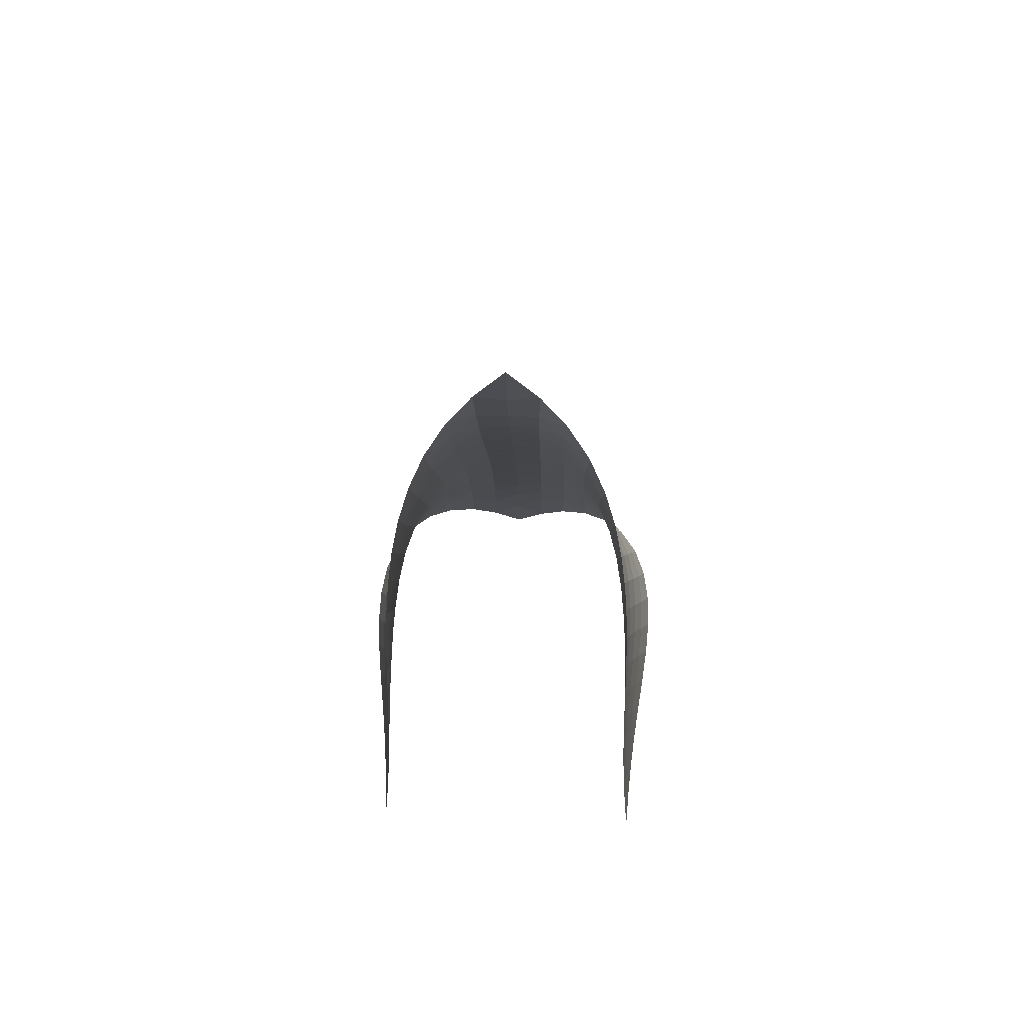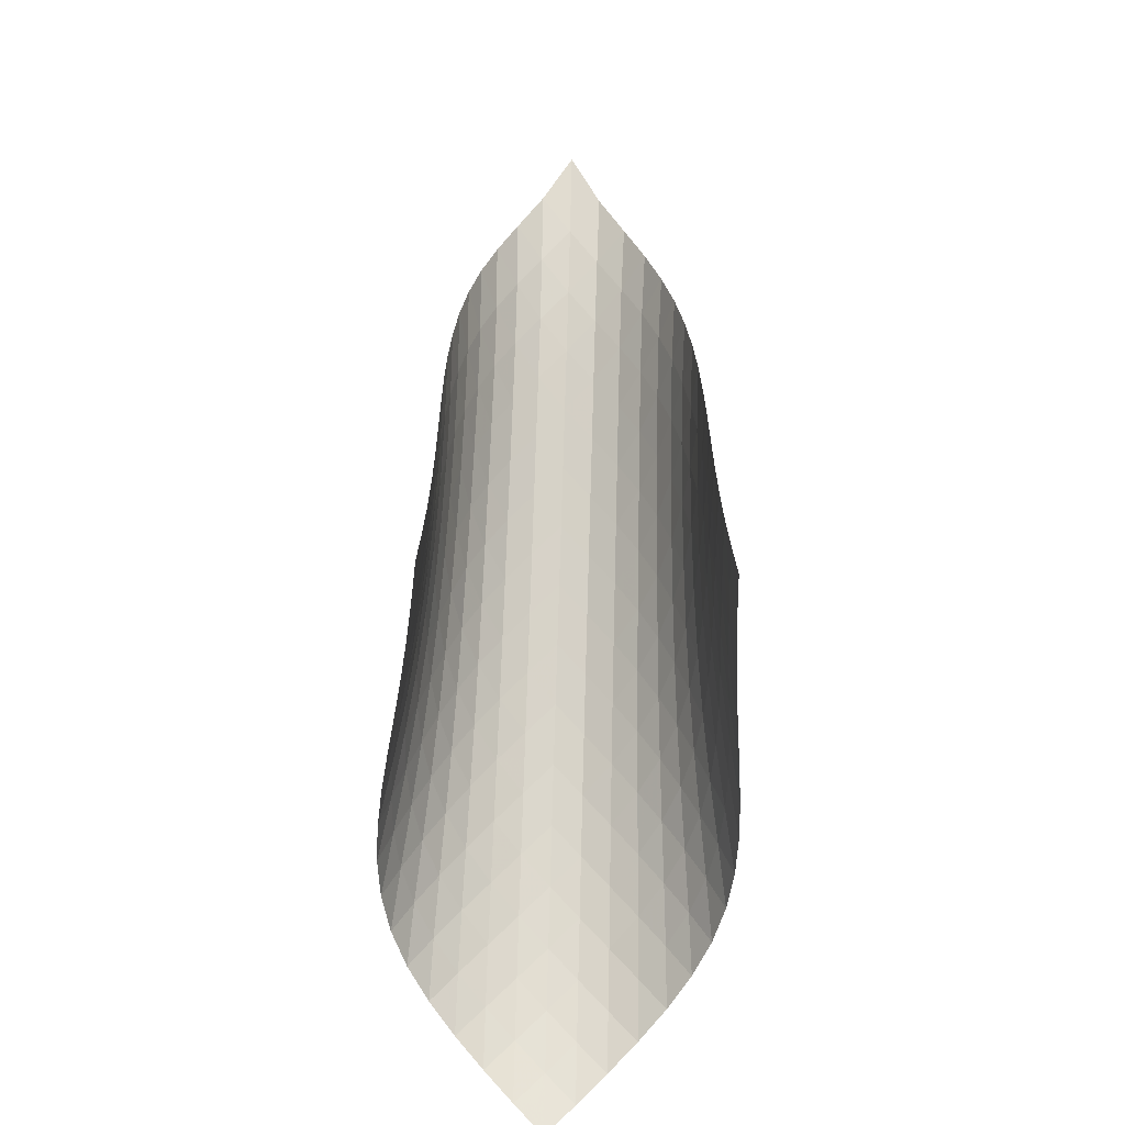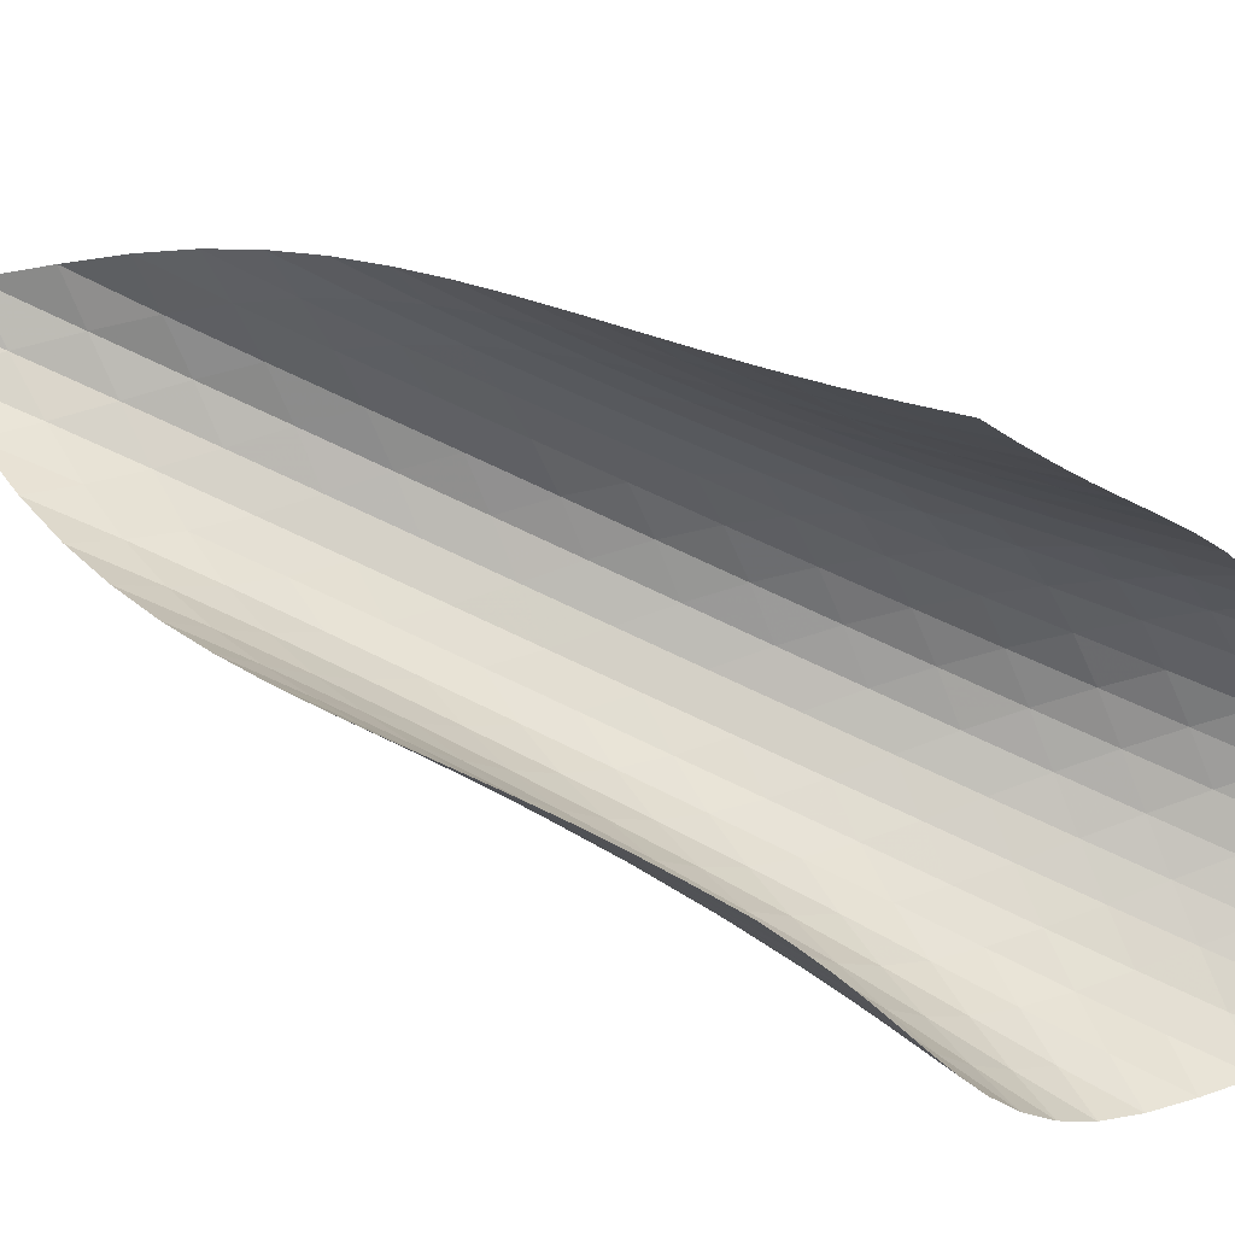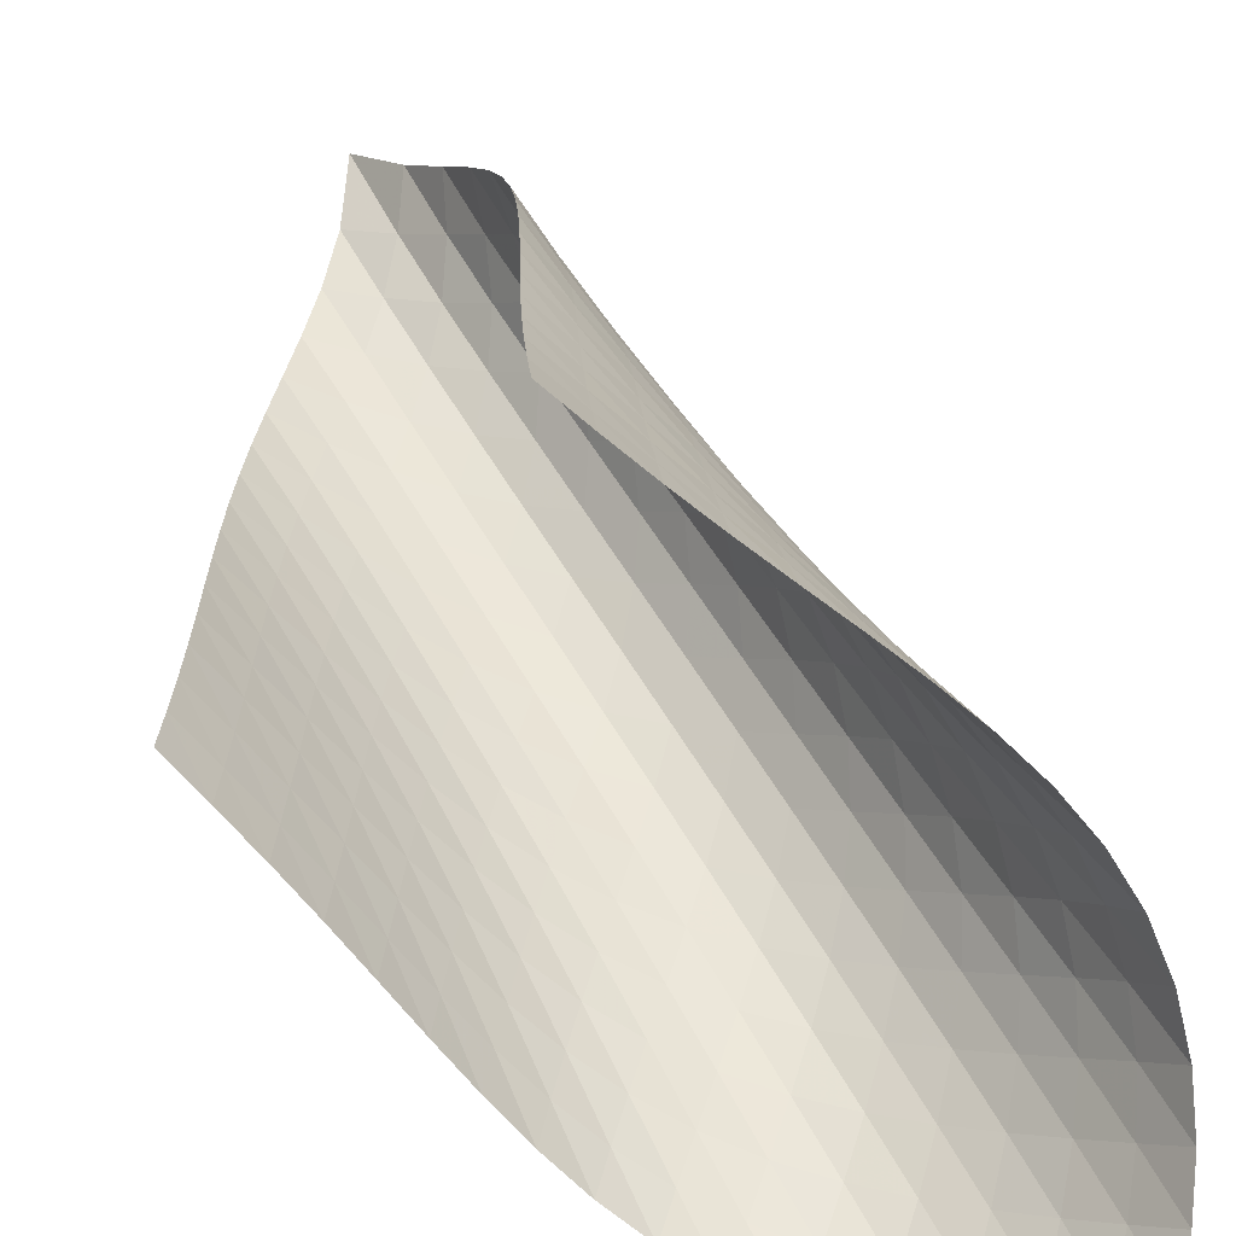
<metadata>
{"format":"obj","ext":"obj","renderer":"f3d","projection":"perspective","resolution":1024,"background":"white","views":[{"elev":52.7,"azim":-43.3,"up":"+Y"},{"elev":-48.2,"azim":-48.1,"up":"+Y"},{"elev":34.0,"azim":-54.8,"up":"+Z"},{"elev":25.8,"azim":-5.8,"up":"+Z"}]}
</metadata>
<code>
v -6.489 -0.0505 6.489
v -5.264 -13.72 8.937
v -8.937 -13.72 5.264
v 0.4918 -17.14 -0.4918
v -8.816 -12.91 5.242
v -8.706 -12.1 5.211
v -8.607 -11.29 5.169
v -8.519 -10.47 5.117
v -8.436 -9.639 5.056
v -8.352 -8.808 4.993
v -8.261 -7.972 4.932
v -8.156 -7.13 4.881
v -8.032 -6.283 4.848
v -7.882 -5.43 4.842
v -7.7 -4.572 4.876
v -7.482 -3.71 4.967
v -7.226 -2.846 5.137
v -6.943 -1.975 5.417
v -6.668 -1.074 5.849
v -5.849 -1.074 6.668
v -5.417 -1.975 6.943
v -5.137 -2.846 7.226
v -4.967 -3.71 7.482
v -4.876 -4.572 7.7
v -4.842 -5.43 7.882
v -4.848 -6.283 8.032
v -4.881 -7.13 8.156
v -4.932 -7.972 8.261
v -4.993 -8.808 8.352
v -5.056 -9.639 8.436
v -5.117 -10.47 8.519
v -5.169 -11.29 8.607
v -5.211 -12.1 8.706
v -5.242 -12.91 8.816
v -4.656 -13.81 8.406
v -4.039 -13.91 7.885
v -3.41 -14.01 7.377
v -2.77 -14.1 6.878
v -2.126 -14.2 6.38
v -1.487 -14.28 5.873
v -0.8692 -14.38 5.342
v -0.2909 -14.47 4.771
v 0.2209 -14.59 4.148
v 0.6344 -14.75 3.469
v 0.9192 -14.98 2.749
v 1.059 -15.28 2.017
v 1.06 -15.66 1.311
v 0.9483 -16.1 0.6545
v 0.751 -16.61 0.05543
v -0.05543 -16.61 -0.751
v -0.6545 -16.1 -0.9483
v -1.311 -15.66 -1.06
v -2.017 -15.28 -1.059
v -2.749 -14.98 -0.9192
v -3.469 -14.75 -0.6344
v -4.148 -14.59 -0.2209
v -4.771 -14.47 0.2909
v -5.342 -14.38 0.8692
v -5.873 -14.28 1.487
v -6.38 -14.2 2.126
v -6.878 -14.1 2.77
v -7.377 -14.01 3.41
v -7.885 -13.91 4.039
v -8.406 -13.81 4.656
v -5.971 -1.634 5.971
v -6.195 -2.34 5.402
v -6.468 -3.105 4.984
v -6.741 -3.909 4.699
v -6.989 -4.734 4.519
v -7.204 -5.569 4.418
v -7.385 -6.408 4.373
v -7.537 -7.246 4.368
v -7.665 -8.082 4.39
v -7.776 -8.914 4.429
v -7.876 -9.742 4.477
v -7.971 -10.57 4.526
v -8.067 -11.39 4.57
v -8.171 -12.2 4.607
v -8.285 -13.01 4.634
v -5.402 -2.34 6.195
v -5.505 -2.841 5.505
v -5.72 -3.461 4.936
v -5.987 -4.168 4.512
v -6.257 -4.933 4.22
v -6.505 -5.732 4.034
v -6.72 -6.549 3.926
v -6.903 -7.373 3.874
v -7.058 -8.2 3.862
v -7.192 -9.025 3.875
v -7.31 -9.849 3.903
v -7.42 -10.67 3.937
v -7.529 -11.49 3.97
v -7.641 -12.3 3.998
v -7.761 -13.11 4.02
v -4.984 -3.105 6.468
v -4.936 -3.461 5.72
v -5.028 -3.928 5.028
v -5.237 -4.511 4.454
v -5.503 -5.188 4.022
v -5.775 -5.93 3.722
v -6.025 -6.711 3.528
v -6.245 -7.514 3.413
v -6.433 -8.326 3.355
v -6.595 -9.143 3.334
v -6.737 -9.96 3.337
v -6.867 -10.78 3.351
v -6.992 -11.59 3.368
v -7.117 -12.4 3.384
v -7.246 -13.21 3.397
v -4.699 -3.909 6.741
v -4.512 -4.168 5.987
v -4.454 -4.511 5.237
v -4.546 -4.962 4.546
v -4.754 -5.526 3.968
v -5.019 -6.185 3.528
v -5.294 -6.91 3.218
v -5.55 -7.677 3.015
v -5.777 -8.467 2.891
v -5.975 -9.269 2.822
v -6.148 -10.08 2.788
v -6.304 -10.89 2.775
v -6.45 -11.69 2.77
v -6.593 -12.5 2.769
v -6.736 -13.3 2.767
v -4.519 -4.734 6.989
v -4.22 -4.933 6.257
v -4.022 -5.188 5.503
v -3.968 -5.526 4.754
v -4.063 -5.97 4.063
v -4.271 -6.523 3.483
v -4.537 -7.168 3.036
v -4.816 -7.879 2.716
v -5.079 -8.634 2.5
v -5.316 -9.412 2.361
v -5.527 -10.2 2.276
v -5.717 -11 2.223
v -5.893 -11.8 2.188
v -6.06 -12.6 2.161
v -6.224 -13.4 2.139
v -4.418 -5.569 7.204
v -4.034 -5.732 6.505
v -3.722 -5.93 5.775
v -3.528 -6.185 5.019
v -3.483 -6.523 4.271
v -3.583 -6.964 3.583
v -3.791 -7.509 3.001
v -4.058 -8.144 2.547
v -4.341 -8.843 2.215
v -4.614 -9.584 1.983
v -4.865 -10.35 1.825
v -5.094 -11.13 1.716
v -5.305 -11.91 1.636
v -5.505 -12.7 1.574
v -5.695 -13.49 1.524
v -4.373 -6.408 7.385
v -3.926 -6.549 6.72
v -3.528 -6.711 6.025
v -3.218 -6.91 5.294
v -3.036 -7.168 4.537
v -3.001 -7.509 3.791
v -3.106 -7.951 3.106
v -3.316 -8.492 2.524
v -3.585 -9.117 2.062
v -3.873 -9.803 1.716
v -4.156 -10.53 1.463
v -4.424 -11.28 1.279
v -4.675 -12.04 1.139
v -4.912 -12.82 1.028
v -5.136 -13.59 0.9375
v -4.368 -7.246 7.537
v -3.874 -7.373 6.903
v -3.413 -7.514 6.245
v -3.015 -7.677 5.55
v -2.716 -7.879 4.816
v -2.547 -8.144 4.058
v -2.524 -8.492 3.316
v -2.635 -8.936 2.635
v -2.847 -9.474 2.053
v -3.118 -10.09 1.584
v -3.413 -10.76 1.22
v -3.708 -11.47 0.9406
v -3.995 -12.2 0.7222
v -4.27 -12.95 0.5461
v -4.531 -13.71 0.4023
v -4.39 -8.082 7.665
v -3.862 -8.2 7.058
v -3.355 -8.326 6.433
v -2.891 -8.467 5.777
v -2.5 -8.634 5.079
v -2.215 -8.843 4.341
v -2.062 -9.117 3.585
v -2.053 -9.474 2.847
v -2.172 -9.923 2.172
v -2.388 -10.46 1.591
v -2.662 -11.07 1.113
v -2.963 -11.72 0.7272
v -3.27 -12.41 0.4153
v -3.575 -13.12 0.1588
v -3.871 -13.85 -0.05335
v -4.429 -8.914 7.776
v -3.875 -9.025 7.192
v -3.334 -9.143 6.595
v -2.822 -9.269 5.975
v -2.361 -9.412 5.316
v -1.983 -9.584 4.614
v -1.716 -9.803 3.873
v -1.584 -10.09 3.118
v -1.591 -10.46 2.388
v -1.721 -10.92 1.721
v -1.941 -11.45 1.141
v -2.218 -12.05 0.6511
v -2.523 -12.68 0.2407
v -2.841 -13.35 -0.1057
v -3.16 -14.04 -0.3978
v -4.477 -9.742 7.876
v -3.903 -9.849 7.31
v -3.337 -9.96 6.737
v -2.788 -10.08 6.148
v -2.276 -10.2 5.527
v -1.825 -10.35 4.865
v -1.463 -10.53 4.156
v -1.22 -10.76 3.413
v -1.113 -11.07 2.662
v -1.141 -11.45 1.941
v -1.284 -11.92 1.284
v -1.51 -12.45 0.7049
v -1.788 -13.04 0.2034
v -2.097 -13.65 -0.2309
v -2.421 -14.3 -0.6059
v -4.526 -10.57 7.971
v -3.937 -10.67 7.42
v -3.351 -10.78 6.867
v -2.775 -10.89 6.304
v -2.223 -11 5.717
v -1.716 -11.13 5.094
v -1.279 -11.28 4.424
v -0.9406 -11.47 3.708
v -0.7272 -11.72 2.963
v -0.6511 -12.05 2.218
v -0.7049 -12.45 1.51
v -0.8636 -12.93 0.8636
v -1.096 -13.46 0.2879
v -1.377 -14.04 -0.2215
v -1.688 -14.64 -0.671
v -4.57 -11.39 8.067
v -3.97 -11.49 7.529
v -3.368 -11.59 6.992
v -2.77 -11.69 6.45
v -2.188 -11.8 5.893
v -1.636 -11.91 5.305
v -1.139 -12.04 4.675
v -0.7222 -12.2 3.995
v -0.4153 -12.41 3.27
v -0.2407 -12.68 2.523
v -0.2034 -13.04 1.788
v -0.2879 -13.46 1.096
v -0.4658 -13.95 0.4658
v -0.7081 -14.49 -0.1012
v -0.9941 -15.06 -0.6093
v -4.607 -12.2 8.171
v -3.998 -12.3 7.641
v -3.384 -12.4 7.117
v -2.769 -12.5 6.593
v -2.161 -12.6 6.06
v -1.574 -12.7 5.505
v -1.028 -12.82 4.912
v -0.5461 -12.95 4.27
v -0.1588 -13.12 3.575
v 0.1057 -13.35 2.841
v 0.2309 -13.65 2.097
v 0.2215 -14.04 1.377
v 0.1012 -14.49 0.7081
v -0.1001 -14.99 0.1001
v -0.3575 -15.54 -0.4499
v -4.634 -13.01 8.285
v -4.02 -13.11 7.761
v -3.397 -13.21 7.246
v -2.767 -13.3 6.736
v -2.139 -13.4 6.224
v -1.524 -13.49 5.695
v -0.9375 -13.59 5.136
v -0.4023 -13.71 4.531
v 0.05335 -13.85 3.871
v 0.3978 -14.04 3.16
v 0.6059 -14.3 2.421
v 0.671 -14.64 1.688
v 0.6093 -15.06 0.9941
v 0.4499 -15.54 0.3575
v 0.2208 -16.06 -0.2208
f 289 49 4
f 289 4 50
f 5 79 64
f 5 64 3
f 79 94 63
f 79 63 64
f 94 109 62
f 94 62 63
f 109 124 61
f 109 61 62
f 124 139 60
f 124 60 61
f 139 154 59
f 139 59 60
f 154 169 58
f 154 58 59
f 169 184 57
f 169 57 58
f 184 199 56
f 184 56 57
f 199 214 55
f 199 55 56
f 214 229 54
f 214 54 55
f 229 244 53
f 229 53 54
f 244 259 52
f 244 52 53
f 259 274 51
f 259 51 52
f 274 289 50
f 274 50 51
f 1 20 65
f 1 65 19
f 19 65 66
f 19 66 18
f 18 66 67
f 18 67 17
f 17 67 68
f 17 68 16
f 16 68 69
f 16 69 15
f 15 69 70
f 15 70 14
f 14 70 71
f 14 71 13
f 13 71 72
f 13 72 12
f 12 72 73
f 12 73 11
f 11 73 74
f 11 74 10
f 10 74 75
f 10 75 9
f 9 75 76
f 9 76 8
f 8 76 77
f 8 77 7
f 7 77 78
f 7 78 6
f 6 78 79
f 6 79 5
f 20 21 80
f 20 80 65
f 65 80 81
f 65 81 66
f 66 81 82
f 66 82 67
f 67 82 83
f 67 83 68
f 68 83 84
f 68 84 69
f 69 84 85
f 69 85 70
f 70 85 86
f 70 86 71
f 71 86 87
f 71 87 72
f 72 87 88
f 72 88 73
f 73 88 89
f 73 89 74
f 74 89 90
f 74 90 75
f 75 90 91
f 75 91 76
f 76 91 92
f 76 92 77
f 77 92 93
f 77 93 78
f 78 93 94
f 78 94 79
f 21 22 95
f 21 95 80
f 80 95 96
f 80 96 81
f 81 96 97
f 81 97 82
f 82 97 98
f 82 98 83
f 83 98 99
f 83 99 84
f 84 99 100
f 84 100 85
f 85 100 101
f 85 101 86
f 86 101 102
f 86 102 87
f 87 102 103
f 87 103 88
f 88 103 104
f 88 104 89
f 89 104 105
f 89 105 90
f 90 105 106
f 90 106 91
f 91 106 107
f 91 107 92
f 92 107 108
f 92 108 93
f 93 108 109
f 93 109 94
f 22 23 110
f 22 110 95
f 95 110 111
f 95 111 96
f 96 111 112
f 96 112 97
f 97 112 113
f 97 113 98
f 98 113 114
f 98 114 99
f 99 114 115
f 99 115 100
f 100 115 116
f 100 116 101
f 101 116 117
f 101 117 102
f 102 117 118
f 102 118 103
f 103 118 119
f 103 119 104
f 104 119 120
f 104 120 105
f 105 120 121
f 105 121 106
f 106 121 122
f 106 122 107
f 107 122 123
f 107 123 108
f 108 123 124
f 108 124 109
f 23 24 125
f 23 125 110
f 110 125 126
f 110 126 111
f 111 126 127
f 111 127 112
f 112 127 128
f 112 128 113
f 113 128 129
f 113 129 114
f 114 129 130
f 114 130 115
f 115 130 131
f 115 131 116
f 116 131 132
f 116 132 117
f 117 132 133
f 117 133 118
f 118 133 134
f 118 134 119
f 119 134 135
f 119 135 120
f 120 135 136
f 120 136 121
f 121 136 137
f 121 137 122
f 122 137 138
f 122 138 123
f 123 138 139
f 123 139 124
f 24 25 140
f 24 140 125
f 125 140 141
f 125 141 126
f 126 141 142
f 126 142 127
f 127 142 143
f 127 143 128
f 128 143 144
f 128 144 129
f 129 144 145
f 129 145 130
f 130 145 146
f 130 146 131
f 131 146 147
f 131 147 132
f 132 147 148
f 132 148 133
f 133 148 149
f 133 149 134
f 134 149 150
f 134 150 135
f 135 150 151
f 135 151 136
f 136 151 152
f 136 152 137
f 137 152 153
f 137 153 138
f 138 153 154
f 138 154 139
f 25 26 155
f 25 155 140
f 140 155 156
f 140 156 141
f 141 156 157
f 141 157 142
f 142 157 158
f 142 158 143
f 143 158 159
f 143 159 144
f 144 159 160
f 144 160 145
f 145 160 161
f 145 161 146
f 146 161 162
f 146 162 147
f 147 162 163
f 147 163 148
f 148 163 164
f 148 164 149
f 149 164 165
f 149 165 150
f 150 165 166
f 150 166 151
f 151 166 167
f 151 167 152
f 152 167 168
f 152 168 153
f 153 168 169
f 153 169 154
f 26 27 170
f 26 170 155
f 155 170 171
f 155 171 156
f 156 171 172
f 156 172 157
f 157 172 173
f 157 173 158
f 158 173 174
f 158 174 159
f 159 174 175
f 159 175 160
f 160 175 176
f 160 176 161
f 161 176 177
f 161 177 162
f 162 177 178
f 162 178 163
f 163 178 179
f 163 179 164
f 164 179 180
f 164 180 165
f 165 180 181
f 165 181 166
f 166 181 182
f 166 182 167
f 167 182 183
f 167 183 168
f 168 183 184
f 168 184 169
f 27 28 185
f 27 185 170
f 170 185 186
f 170 186 171
f 171 186 187
f 171 187 172
f 172 187 188
f 172 188 173
f 173 188 189
f 173 189 174
f 174 189 190
f 174 190 175
f 175 190 191
f 175 191 176
f 176 191 192
f 176 192 177
f 177 192 193
f 177 193 178
f 178 193 194
f 178 194 179
f 179 194 195
f 179 195 180
f 180 195 196
f 180 196 181
f 181 196 197
f 181 197 182
f 182 197 198
f 182 198 183
f 183 198 199
f 183 199 184
f 28 29 200
f 28 200 185
f 185 200 201
f 185 201 186
f 186 201 202
f 186 202 187
f 187 202 203
f 187 203 188
f 188 203 204
f 188 204 189
f 189 204 205
f 189 205 190
f 190 205 206
f 190 206 191
f 191 206 207
f 191 207 192
f 192 207 208
f 192 208 193
f 193 208 209
f 193 209 194
f 194 209 210
f 194 210 195
f 195 210 211
f 195 211 196
f 196 211 212
f 196 212 197
f 197 212 213
f 197 213 198
f 198 213 214
f 198 214 199
f 29 30 215
f 29 215 200
f 200 215 216
f 200 216 201
f 201 216 217
f 201 217 202
f 202 217 218
f 202 218 203
f 203 218 219
f 203 219 204
f 204 219 220
f 204 220 205
f 205 220 221
f 205 221 206
f 206 221 222
f 206 222 207
f 207 222 223
f 207 223 208
f 208 223 224
f 208 224 209
f 209 224 225
f 209 225 210
f 210 225 226
f 210 226 211
f 211 226 227
f 211 227 212
f 212 227 228
f 212 228 213
f 213 228 229
f 213 229 214
f 30 31 230
f 30 230 215
f 215 230 231
f 215 231 216
f 216 231 232
f 216 232 217
f 217 232 233
f 217 233 218
f 218 233 234
f 218 234 219
f 219 234 235
f 219 235 220
f 220 235 236
f 220 236 221
f 221 236 237
f 221 237 222
f 222 237 238
f 222 238 223
f 223 238 239
f 223 239 224
f 224 239 240
f 224 240 225
f 225 240 241
f 225 241 226
f 226 241 242
f 226 242 227
f 227 242 243
f 227 243 228
f 228 243 244
f 228 244 229
f 31 32 245
f 31 245 230
f 230 245 246
f 230 246 231
f 231 246 247
f 231 247 232
f 232 247 248
f 232 248 233
f 233 248 249
f 233 249 234
f 234 249 250
f 234 250 235
f 235 250 251
f 235 251 236
f 236 251 252
f 236 252 237
f 237 252 253
f 237 253 238
f 238 253 254
f 238 254 239
f 239 254 255
f 239 255 240
f 240 255 256
f 240 256 241
f 241 256 257
f 241 257 242
f 242 257 258
f 242 258 243
f 243 258 259
f 243 259 244
f 32 33 260
f 32 260 245
f 245 260 261
f 245 261 246
f 246 261 262
f 246 262 247
f 247 262 263
f 247 263 248
f 248 263 264
f 248 264 249
f 249 264 265
f 249 265 250
f 250 265 266
f 250 266 251
f 251 266 267
f 251 267 252
f 252 267 268
f 252 268 253
f 253 268 269
f 253 269 254
f 254 269 270
f 254 270 255
f 255 270 271
f 255 271 256
f 256 271 272
f 256 272 257
f 257 272 273
f 257 273 258
f 258 273 274
f 258 274 259
f 33 34 275
f 33 275 260
f 260 275 276
f 260 276 261
f 261 276 277
f 261 277 262
f 262 277 278
f 262 278 263
f 263 278 279
f 263 279 264
f 264 279 280
f 264 280 265
f 265 280 281
f 265 281 266
f 266 281 282
f 266 282 267
f 267 282 283
f 267 283 268
f 268 283 284
f 268 284 269
f 269 284 285
f 269 285 270
f 270 285 286
f 270 286 271
f 271 286 287
f 271 287 272
f 272 287 288
f 272 288 273
f 273 288 289
f 273 289 274
f 34 2 35
f 34 35 275
f 275 35 36
f 275 36 276
f 276 36 37
f 276 37 277
f 277 37 38
f 277 38 278
f 278 38 39
f 278 39 279
f 279 39 40
f 279 40 280
f 280 40 41
f 280 41 281
f 281 41 42
f 281 42 282
f 282 42 43
f 282 43 283
f 283 43 44
f 283 44 284
f 284 44 45
f 284 45 285
f 285 45 46
f 285 46 286
f 286 46 47
f 286 47 287
f 287 47 48
f 287 48 288
f 288 48 49
f 288 49 289

</code>
